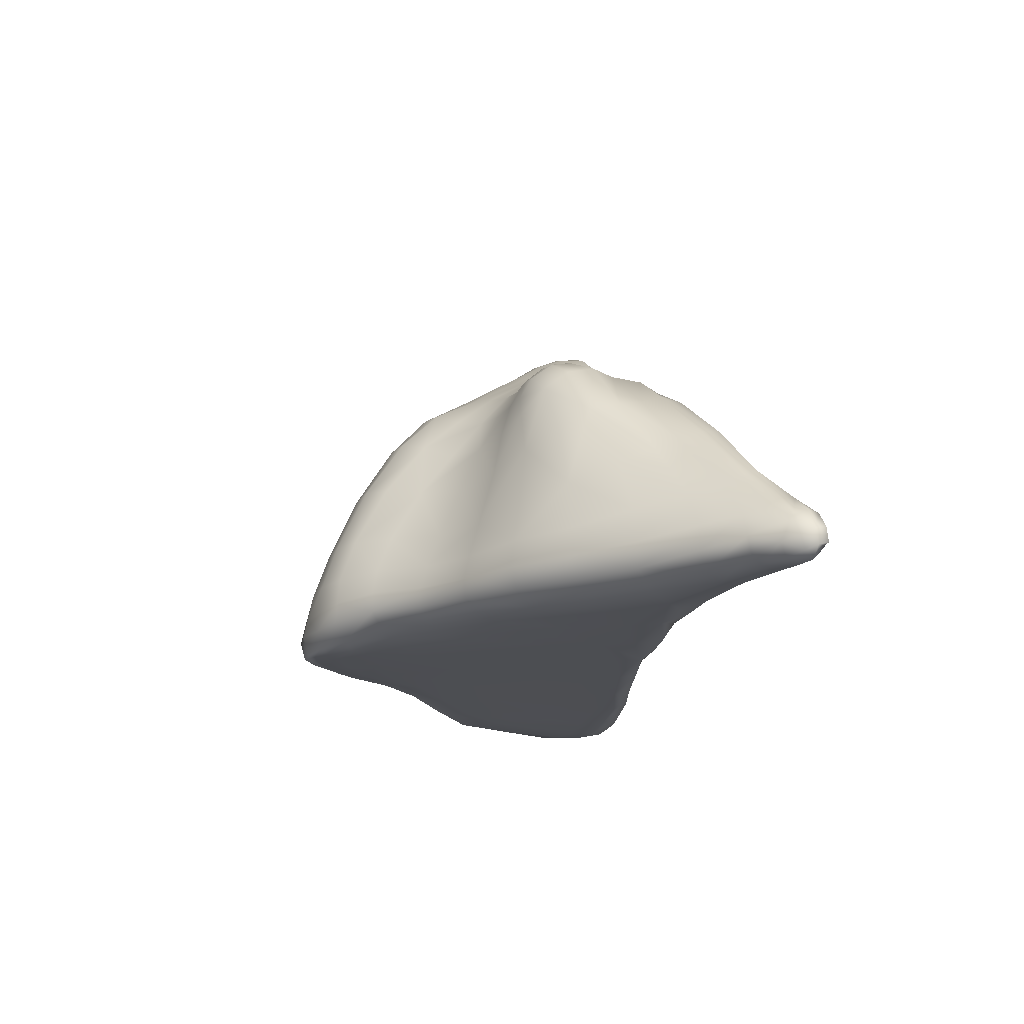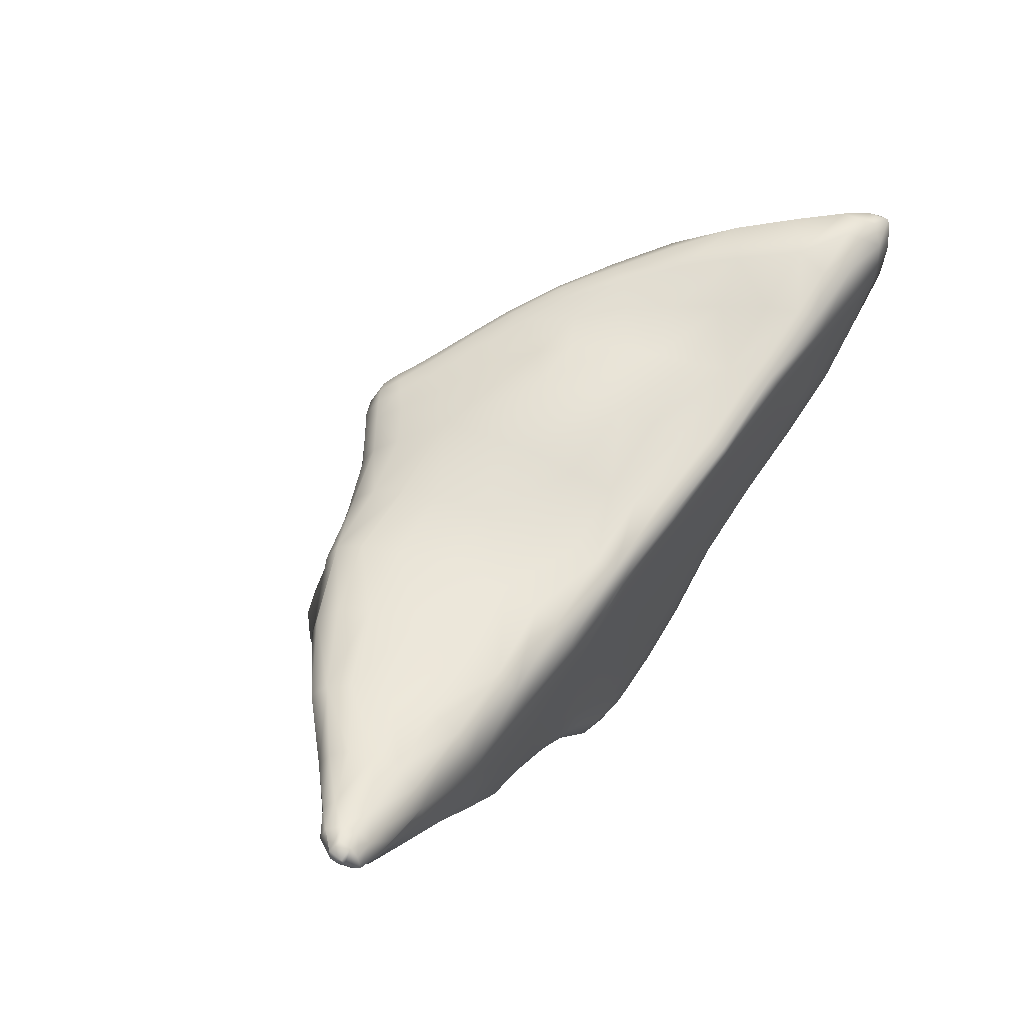
<metadata>
{"format":"obj","ext":"obj","renderer":"f3d","projection":"perspective","resolution":1024,"background":"white","views":[{"elev":-17.0,"azim":-96.5,"up":"+Y"},{"elev":62.8,"azim":-52.9,"up":"+Z"}]}
</metadata>
<code>
g default
v 12.33 -5.194 6.452
v 16.21 -5.728 5.956
v -15.94 -6.129 7.616
v 4.462 4.714 1.607
v -1.281 -6.36 -7.614
v -6.856 3.656 0.8832
v 0.1862 6.261 3.075
v 13.37 -5.894 6.23
v 16.28 -5.397 5.81
v 6.127 3.915 0.3993
v 5.375 4.534 2.295
v -7.639 1.957 -0.5753
v 12.54 -4.016 6.522
v -7.327 3.037 2.86
v -0.5574 2.615 4.975
v 3.869 1.715 5.041
v -10.53 -6.263 4.128
v 10.6 -6.351 1.348
v 10.49 -5.314 6.189
v 10.76 -5.987 6.031
v 14.31 -4.993 6.556
v -15.77 -5.19 8.139
v -16.18 -5.101 8.02
v -16.2 -5.617 8.07
v -15.72 -5.596 8.087
v 15.93 -4.982 6.074
v 15.49 -5.507 6.29
v 15.05 -6.075 5.849
v 16.01 -5.964 5.506
v 16.25 -5.499 5.278
v -16.05 -5.853 7.361
v -15.61 -5.99 6.85
v -15.34 -6.167 7.246
v -15.15 -5.865 7.637
v -15.77 -5.893 7.837
v -16.19 -5.698 7.743
v 5.922 4.283 1.23
v 4.769 4.479 0.8614
v 3.608 4.404 0.6485
v 3.378 4.82 1.541
v 3.528 5.092 2.251
v -1.891 -6.403 -7.141
v -2.435 -6.297 -7.384
v -1.44 -6.295 -7.876
v -0.2799 -6.248 -7.967
v -0.4416 -6.349 -7.49
v -0.932 -6.333 -6.808
v -7.498 3.444 1.327
v -6.37 3.659 1.947
v -5.96 3.757 1.171
v -5.808 3.49 0.3093
v -6.899 3.394 0.2954
v -7.935 3.169 0.5443
v 0.7705 6.04 3.177
v 0.8825 6.209 2.533
v 0.1536 6.434 2.503
v -0.5475 6.364 2.608
v -0.2094 6.093 3.253
v 0.4581 5.705 3.5
v 10.9 -6.28 5.342
v 13.37 -6.298 5.264
v 15.98 -4.938 5.317
v 5.321 3.921 -0.09283
v 7.249 3.131 0.1882
v 6.405 2.936 -0.8054
v 7.378 3.439 1.386
v 5.406 4.315 3.344
v 7.213 3.375 3.621
v 7.283 3.427 2.613
v 3.45 5.14 3.025
v -8.196 1.106 -0.6073
v -8.852 1.899 0.1416
v -7.894 2.665 -0.1532
v -6.756 1.945 -0.8317
v -7.021 0.739 -1.182
v -6.831 2.873 -0.317
v 10.05 -4.255 6.033
v 15.19 -4.311 6.28
v 13.86 -3.03 6.328
v -4.792 3.938 3.027
v -4.662 4.086 2.362
v -8.589 2.84 1.962
v -7.139 2.944 3.945
v -4.59 3.745 3.796
v -0.2605 0.8406 5.391
v 2.581 0.6629 5.584
v 2.268 1.985 5.079
v 0.7013 3.806 4.404
v -0.5942 4.722 3.934
v -1.921 3.8 4.257
v 2.772 2.974 4.62
v -3.55 2.183 4.748
v -3.181 0.9285 5.042
v -4.09 3.166 4.333
v 4.618 0.7922 5.305
v 5.936 1.501 5.081
v 4.417 2.353 4.753
v -12.01 -6.247 3.214
v -10.72 -6.287 1.437
v -9.3 -6.298 2.263
v -7.607 -6.237 4.427
v -7.576 -5.885 5.386
v -10.32 -6.084 5.476
v -7.211 -6.296 3.075
v 8.97 -6.309 0.6005
v 9.694 -6.283 -0.7922
v 11.56 -6.329 0.6498
v 12.68 -6.331 2.397
v 10.78 -6.298 2.853
v 8.275 -6.29 3.031
v 8.039 -6.299 4.546
v 4.791 -6.279 4.002
v 5.237 -6.289 2.321
v 6.239 -6.305 -0.2425
v 10.97 -6.313 4.339
v 7.93 -6.261 5.332
v 13.58 -6.358 4.2
v 14.02 -6.269 1.772
v 14.86 -6.291 3.766
v 14.9 -6.268 4.97
v 15.57 -6.219 3.389
v 15.84 -6.153 4.74
v 15.77 -5.796 3.135
v 16.12 -5.726 4.532
v 15.4 -4.928 2.87
v 15.78 -5.072 4.393
v 14.97 -3.884 2.713
v 15.08 -4.095 4.173
v 15.41 -4.16 5.352
v 14.28 -2.819 4.015
v 14.41 -2.838 5.313
v 13.13 -1.01 3.846
v 12.9 -1.085 5.096
v 12.35 -1.362 6.03
v 11.09 0.5687 4.842
v 10.51 0.1877 5.549
v 9.743 -0.5082 5.785
v 11.11 -2.199 6.181
v 8.241 -1.359 5.589
v 9.189 -2.848 5.809
v 6.115 -2.103 5.664
v 6.644 -3.34 5.54
v 7.227 -4.512 5.567
v 3.674 -3.656 5.558
v 4.065 -4.69 5.374
v 4.333 -5.576 5.406
v 7.639 -5.381 5.885
v 4.461 -6.2 5.377
v 7.805 -6.03 5.836
v 4.615 -6.272 4.785
v 1.245 -6.211 5.073
v 1.371 -6.281 4.378
v 1.598 -6.281 3.367
v -1.707 -6.275 3.867
v -1.388 -6.278 2.468
v -0.4768 -6.289 0.006913
v 2.28 -6.288 1.267
v 0.7253 -6.279 -2.462
v 3.423 -6.275 -1.283
v 1.996 -6.278 -4.578
v 4.506 -6.243 -3.243
v 7.13 -6.289 -1.971
v 5.033 -6.135 -4.071
v 7.64 -6.124 -2.796
v 10.19 -6.224 -1.582
v 8.013 -5.894 -3.304
v 10.52 -6.011 -2.112
v 13.14 -6.126 -0.7372
v 12.61 -6.281 -0.1927
v 14.62 -6.127 1.316
v 13.4 -5.633 -0.9119
v 14.86 -5.561 1.123
v 13.36 -4.901 -0.7719
v 14.72 -4.83 1.073
v 13.13 -4.018 -0.5583
v 14.47 -3.98 1.239
v 12.71 -2.852 -0.3766
v 13.85 -2.666 1.287
v 14.33 -2.537 2.496
v 12.78 -1 1.315
v 13.25 -0.7706 2.505
v 11.23 0.5081 1.312
v 11.55 0.7161 2.531
v 11.46 0.6525 3.784
v 9.422 2.111 2.615
v 9.275 2.093 3.755
v 8.999 1.915 4.639
v 7.029 3.141 4.323
v 6.751 2.793 4.889
v 8.596 1.507 5.249
v 6.395 2.219 5.075
v 8.063 0.8865 5.464
v 7.301 0.09817 5.345
v 5.577 -0.6914 5.48
v 3.175 -0.9843 5.805
v 3.316 -2.437 5.859
v 0.08377 -0.9391 5.618
v 0.3231 -2.511 5.56
v 0.6473 -3.896 5.282
v -2.256 -2.792 5.251
v -1.98 -4.241 5.256
v -1.882 -5.178 5.333
v 0.9182 -4.88 5.236
v -1.867 -5.898 5.239
v 1.117 -5.659 5.305
v -1.815 -6.235 4.705
v -4.809 -6.2 4.998
v -4.677 -6.313 3.974
v -4.424 -6.321 2.707
v -6.666 -6.293 1.482
v -6.013 -6.277 -0.4846
v -4.011 -6.302 0.9914
v -4.447 -6.28 -2.519
v -2.906 -6.307 -1.411
v -3.156 -6.298 -4.375
v -1.703 -6.331 -3.578
v -1.834 -6.338 -5.807
v -0.282 -6.311 -5.211
v 0.5276 -6.321 -6.262
v 2.579 -6.267 -5.479
v 0.8824 -6.315 -7.13
v 2.933 -6.233 -6.056
v 5.382 -6.011 -4.585
v 3.219 -6.041 -6.501
v 5.635 -5.781 -4.975
v 8.304 -5.501 -3.646
v 5.681 -5.295 -5.079
v 8.371 -4.91 -3.715
v 10.83 -4.899 -2.253
v 10.74 -5.537 -2.339
v 8.284 -4.26 -3.605
v 10.77 -4.152 -2.008
v 8.094 -3.469 -3.373
v 10.51 -3.187 -1.741
v 7.707 -2.321 -3.026
v 9.948 -1.866 -1.49
v 11.81 -1.409 -0.1216
v 8.895 -0.2304 -1.349
v 10.39 0.03712 0.09383
v 7.784 1.469 -1.24
v 8.888 1.571 0.0963
v 9.346 1.929 1.395
v 6.862 -0.6061 -2.58
v 6.009 1.12 -2.117
v 5.07 2.665 -1.45
v 4.124 1.016 -3.067
v 3.571 2.635 -2.213
v 3.004 3.867 -1.091
v 4.215 3.82 -0.5315
v 2.434 4.624 0.3053
v 1.702 3.949 -1.669
v 1.315 4.949 -0.05236
v 1.097 5.624 1.038
v 2.116 5.188 1.329
v 0.983 6.033 1.802
v 2.016 5.648 2.029
v 1.898 5.822 2.7
v 1.691 5.613 3.295
v 3.347 4.9 3.622
v 1.428 5.257 3.714
v 3.191 4.516 4.098
v 5.014 3.751 4.426
v 5.243 4.093 3.952
v 3.038 3.89 4.309
v 4.768 3.186 4.59
v 1.143 4.703 3.962
v 0.02278 5.297 3.698
v -0.7036 5.792 3.41
v -1.342 5.335 3.535
v -1.779 5.589 2.892
v -2.874 4.783 3.033
v -2.515 4.504 3.684
v -1.127 6.082 2.755
v -1.238 6.031 1.909
v -1.996 5.54 2.079
v -0.54 6.286 1.753
v -0.5041 5.952 0.8657
v -1.284 5.71 0.985
v 0.1853 6.296 1.707
v 0.2628 5.918 0.876
v 0.3611 5.127 -0.2738
v -0.4818 5.154 -0.3722
v -0.4964 4.109 -2.137
v -1.458 3.97 -1.99
v -1.335 4.947 -0.3238
v 0.5375 4.056 -2.023
v 0.7025 2.957 -3.526
v -0.4454 3.077 -3.714
v 1.928 2.706 -2.984
v 2.206 1.249 -4.104
v 0.9944 1.546 -4.799
v 1.211 -0.5285 -5.884
v -0.1742 -0.4547 -6.176
v -0.2342 1.65 -5.007
v 2.485 -0.7117 -5.041
v 2.838 -2.953 -5.849
v 1.236 -2.895 -6.74
v 4.606 -0.8643 -3.744
v 5.163 -2.873 -4.429
v 5.465 -4.093 -4.806
v 3.083 -4.235 -6.328
v 3.211 -4.936 -6.543
v 1.375 -4.997 -7.606
v 1.321 -4.189 -7.286
v 5.601 -4.752 -4.984
v 3.295 -5.531 -6.648
v 1.209 -6.113 -7.634
v 1.356 -5.624 -7.787
v -0.4089 -5.674 -8.139
v -0.4608 -5.03 -8.006
v -1.664 -5.684 -8.046
v -1.776 -5.078 -7.911
v -1.844 -4.137 -7.725
v -0.4521 -4.165 -7.747
v -1.858 -2.684 -7.211
v -0.4002 -2.819 -7.155
v -1.672 -0.3591 -6.2
v -3.006 -2.585 -6.908
v -2.843 -0.3383 -5.87
v -2.716 1.706 -4.5
v -1.583 1.73 -4.897
v -2.604 2.952 -3.199
v -1.597 3.086 -3.595
v -2.393 3.725 -1.672
v -3.37 2.463 -2.457
v -3.41 3.392 -1.214
v -3.439 4.104 0.02362
v -2.297 4.534 -0.1883
v -3.304 4.61 1.311
v -2.158 5.227 1.142
v -3.081 4.793 2.257
v -4.661 4.004 1.452
v -4.638 3.719 0.2629
v -4.502 3.095 -0.7543
v -5.639 2.925 -0.4661
v -5.488 1.984 -1.145
v -4.295 2.091 -1.673
v -4.264 0.8124 -2.729
v -5.525 0.6659 -1.828
v -3.518 1.316 -3.756
v -3.695 -0.4979 -5.151
v -4.537 -0.8265 -3.935
v -4.833 -2.671 -4.981
v -6.024 -2.849 -3.303
v -5.734 -1.064 -2.574
v -3.937 -2.603 -6.266
v -3.973 -4.055 -6.795
v -4.949 -3.939 -5.49
v -2.971 -4.116 -7.438
v -2.904 -5.05 -7.486
v -4.041 -4.963 -6.872
v -3.947 -5.645 -6.915
v -4.987 -5.451 -5.616
v -4.973 -4.766 -5.64
v -2.77 -5.706 -7.537
v -3.512 -6.271 -6.577
v -4.599 -5.909 -5.329
v -2.843 -6.434 -6.245
v -3.998 -6.188 -4.934
v -5.297 -6.166 -3.189
v -5.891 -5.957 -3.686
v -7.688 -6.029 -2.08
v -8.079 -5.683 -2.53
v -6.3 -5.557 -4.015
v -7.068 -6.212 -1.418
v -8.23 -6.287 0.4422
v -9.336 -6.26 -0.4755
v -11.35 -5.788 0.8758
v -9.892 -5.774 -0.9844
v -11.56 -5.005 0.6431
v -10.08 -5.045 -1.187
v -8.212 -5.006 -2.608
v -9.989 -4.104 -1.078
v -8.128 -4.173 -2.422
v -6.252 -4.05 -3.762
v -6.358 -4.88 -3.998
v -7.956 -2.919 -2.071
v -9.721 -2.657 -0.8459
v -9.068 -0.4768 -0.5795
v -7.564 -0.8969 -1.508
v -9.97 0.1086 0.4767
v -10.96 -2.251 0.6785
v -11.45 -4.003 0.6706
v -12.6 -3.651 2.568
v -11.74 -1.698 2.298
v -10.32 0.6788 1.538
v -11.89 -1.269 3.513
v -10.19 0.9598 2.626
v -9.018 2.503 0.9878
v -12.04 -0.9847 4.367
v -9.849 1.165 3.453
v -12.09 -0.673 5.045
v -9.756 1.398 4.18
v -11.93 -0.5613 5.676
v -9.434 1.347 4.952
v -6.76 2.67 4.682
v -8.919 0.7863 5.418
v -6.325 1.864 4.994
v -8.339 -0.1458 5.702
v -5.791 0.6291 5.093
v -7.706 -1.8 5.921
v -5.098 -1.195 5.378
v -2.675 -0.9726 5.277
v -4.69 -3.283 5.493
v -7.444 -3.874 5.876
v -7.494 -5.104 5.745
v -4.664 -4.643 5.543
v -4.757 -5.544 5.45
v -10.12 -4.355 6.376
v -10.16 -5.404 6.102
v -12.55 -4.901 7.104
v -12.64 -5.657 6.784
v -12.88 -6.103 6.153
v -14.34 -5.808 7.324
v -14.52 -6.156 6.827
v -14.85 -6.056 6.263
v -13.09 -6.187 5.316
v -15.33 -5.81 5.813
v -13.8 -6.037 4.671
v -15.33 -5.222 5.723
v -14.34 -5.474 4.409
v -12.76 -5.699 2.68
v -14.18 -4.601 4.415
v -12.87 -4.85 2.573
v -13.45 -3.294 4.267
v -14.93 -4.395 5.672
v -13.81 -3.008 5.316
v -15.18 -4.167 6.34
v -13.92 -2.754 5.953
v -15.24 -3.932 6.868
v -13.87 -2.594 6.498
v -15.08 -3.869 7.365
v -13.49 -2.776 6.951
v -11.48 -0.9184 6.103
v -13.05 -3.258 7.119
v -10.99 -1.576 6.253
v -12.7 -4 7.154
v -10.42 -2.854 6.343
v -14.77 -4.146 7.723
v -14.45 -4.67 7.801
v -14.3 -5.274 7.682
v -15.35 -4.925 8.049
v -15.13 -5.431 7.972
v -15.69 -4.544 7.951
v -15.95 -4.484 7.528
v -16.28 -5.182 7.631
v -16.18 -5.367 7.182
v -15.95 -4.712 7.035
v -15.75 -4.976 6.49
v -15.91 -5.58 6.603
g Mont_01
f 1 19 20 8
f 1 8 21 13
f 2 9 26 27
f 2 27 28 29
f 2 29 30 9
f 3 31 32 33
f 3 33 34 35
f 3 35 36 31
f 4 11 37 38
f 4 38 39 40
f 4 40 41 11
f 5 42 43 44
f 5 44 45 46
f 5 46 47 42
f 6 48 49 50
f 6 50 51 52
f 6 52 53 48
f 7 54 55 56
f 7 56 57 58
f 7 58 59 54
f 8 20 60 61
f 9 30 62 26
f 10 63 38 37
f 10 64 65 63
f 10 37 66 64
f 11 67 68 69
f 11 69 66 37
f 11 41 70 67
f 12 71 72 73
f 12 74 75 71
f 12 73 76 74
f 13 77 19 1
f 13 21 78 79
f 14 80 81 49
f 14 49 48 82
f 14 83 84 80
f 15 85 86 87
f 15 88 89 90
f 15 87 91 88
f 15 92 93 85
f 15 90 94 92
f 16 95 96 97
f 16 87 86 95
f 16 97 91 87
f 17 98 99 100
f 17 101 102 103
f 17 100 104 101
f 18 105 106 107
f 18 107 108 109
f 18 109 110 105
f 110 111 112 113
f 110 113 114 105
f 110 109 115 111
f 115 60 116 111
f 115 109 108 117
f 115 117 61 60
f 117 108 118 119
f 117 119 120 61
f 120 119 121 122
f 120 122 29 28
f 120 28 8 61
f 122 121 123 124
f 122 124 30 29
f 124 123 125 126
f 124 126 62 30
f 126 125 127 128
f 126 128 129 62
f 129 128 130 131
f 129 131 79 78
f 129 78 26 62
f 131 130 132 133
f 131 133 134 79
f 134 133 135 136
f 134 136 137 138
f 134 138 13 79
f 138 137 139 140
f 138 140 77 13
f 140 139 141 142
f 140 142 143 77
f 143 142 144 145
f 143 145 146 147
f 143 147 19 77
f 147 146 148 149
f 147 149 20 19
f 149 148 150 116
f 149 116 60 20
f 150 148 151 152
f 150 152 153 112
f 150 112 111 116
f 153 152 154 155
f 153 155 156 157
f 153 157 113 112
f 157 156 158 159
f 157 159 114 113
f 159 158 160 161
f 159 161 162 114
f 162 161 163 164
f 162 164 165 106
f 162 106 105 114
f 165 164 166 167
f 165 167 168 169
f 165 169 107 106
f 169 168 170 118
f 169 118 108 107
f 170 168 171 172
f 170 172 123 121
f 170 121 119 118
f 172 171 173 174
f 172 174 125 123
f 174 173 175 176
f 174 176 127 125
f 176 175 177 178
f 176 178 179 127
f 179 178 180 181
f 179 181 132 130
f 179 130 128 127
f 181 180 182 183
f 181 183 184 132
f 184 183 185 186
f 184 186 187 135
f 184 135 133 132
f 187 186 68 188
f 187 188 189 190
f 187 190 136 135
f 190 189 191 192
f 190 192 137 136
f 192 191 96 193
f 192 193 139 137
f 193 96 95 194
f 193 194 141 139
f 194 95 86 195
f 194 195 196 141
f 196 195 197 198
f 196 198 199 144
f 196 144 142 141
f 199 198 200 201
f 199 201 202 203
f 199 203 145 144
f 203 202 204 205
f 203 205 146 145
f 205 204 206 151
f 205 151 148 146
f 206 204 207 208
f 206 208 209 154
f 206 154 152 151
f 209 208 104 210
f 209 210 211 212
f 209 212 155 154
f 212 211 213 214
f 212 214 156 155
f 214 213 215 216
f 214 216 158 156
f 216 215 217 218
f 216 218 160 158
f 218 217 47 219
f 218 219 220 160
f 220 219 221 222
f 220 222 223 163
f 220 163 161 160
f 223 222 224 225
f 223 225 226 166
f 223 166 164 163
f 226 225 227 228
f 226 228 229 230
f 226 230 167 166
f 230 229 173 171
f 230 171 168 167
f 229 228 231 232
f 229 232 175 173
f 232 231 233 234
f 232 234 177 175
f 234 233 235 236
f 234 236 237 177
f 237 236 238 239
f 237 239 182 180
f 237 180 178 177
f 239 238 240 241
f 239 241 242 182
f 242 241 64 66
f 242 66 69 185
f 242 185 183 182
f 241 240 65 64
f 240 238 243 244
f 240 244 245 65
f 245 244 246 247
f 245 247 248 249
f 245 249 63 65
f 249 248 250 39
f 249 39 38 63
f 250 248 251 252
f 250 252 253 254
f 250 254 40 39
f 254 253 255 256
f 254 256 41 40
f 256 255 55 257
f 256 257 70 41
f 257 55 54 258
f 257 258 259 70
f 259 258 260 261
f 259 261 262 263
f 259 263 67 70
f 263 188 68 67
f 263 262 189 188
f 262 261 264 265
f 262 265 191 189
f 265 264 91 97
f 265 97 96 191
f 264 261 260 266
f 264 266 88 91
f 266 260 59 267
f 266 267 89 88
f 267 59 58 268
f 267 268 269 89
f 269 270 271 272
f 269 272 90 89
f 269 268 273 270
f 273 274 275 270
f 273 268 58 57
f 273 57 276 274
f 276 277 278 274
f 276 57 56 279
f 276 279 280 277
f 280 281 282 277
f 280 279 255 253
f 280 253 252 281
f 282 283 284 285
f 282 285 278 277
f 282 281 286 283
f 286 287 288 283
f 286 281 252 251
f 286 251 289 287
f 289 290 291 287
f 289 251 248 247
f 289 247 246 290
f 291 292 293 294
f 291 294 288 287
f 291 290 295 292
f 295 296 297 292
f 295 290 246 298
f 295 298 299 296
f 299 300 301 296
f 299 298 243 235
f 299 235 233 300
f 301 302 303 304
f 301 304 297 296
f 301 300 305 302
f 305 227 306 302
f 305 300 233 231
f 305 231 228 227
f 306 224 307 308
f 306 308 303 302
f 306 227 225 224
f 308 307 45 309
f 308 309 310 303
f 310 309 311 312
f 310 312 313 314
f 310 314 304 303
f 314 313 315 316
f 314 316 297 304
f 316 315 317 293
f 316 293 292 297
f 317 315 318 319
f 317 319 320 321
f 317 321 294 293
f 321 320 322 323
f 321 323 288 294
f 323 322 324 284
f 323 284 283 288
f 324 322 325 326
f 324 326 327 328
f 324 328 285 284
f 328 327 329 330
f 328 330 278 285
f 330 329 331 275
f 330 275 274 278
f 331 329 332 81
f 331 81 80 271
f 331 271 270 275
f 332 333 51 50
f 332 50 49 81
f 332 329 327 333
f 333 334 335 51
f 333 327 326 334
f 335 336 74 76
f 335 76 52 51
f 335 334 337 336
f 337 338 339 336
f 337 334 326 325
f 337 325 340 338
f 340 341 342 338
f 340 325 322 320
f 340 320 319 341
f 342 343 344 345
f 342 345 339 338
f 342 341 346 343
f 346 347 348 343
f 346 341 319 318
f 346 318 349 347
f 349 350 351 347
f 349 318 315 313
f 349 313 312 350
f 351 352 353 354
f 351 354 348 347
f 351 350 355 352
f 355 43 356 352
f 355 350 312 311
f 355 311 44 43
f 356 357 353 352
f 356 43 42 358
f 356 358 359 357
f 359 360 361 357
f 359 358 217 215
f 359 215 213 360
f 361 362 363 364
f 361 364 353 357
f 361 360 365 362
f 365 366 367 362
f 365 360 213 211
f 365 211 210 366
f 367 99 368 369
f 367 369 363 362
f 367 366 100 99
f 369 368 370 371
f 369 371 372 363
f 372 371 373 374
f 372 374 375 376
f 372 376 364 363
f 376 375 348 354
f 376 354 353 364
f 375 374 377 344
f 375 344 343 348
f 377 378 379 380
f 377 380 345 344
f 377 374 373 378
f 380 379 71 75
f 380 75 339 345
f 379 381 72 71
f 379 378 382 381
f 382 378 373 383
f 382 383 384 385
f 382 385 386 381
f 386 385 387 388
f 386 388 82 389
f 386 389 72 381
f 389 82 48 53
f 389 53 73 72
f 388 387 390 391
f 388 391 14 82
f 391 390 392 393
f 391 393 83 14
f 393 392 394 395
f 393 395 396 83
f 396 395 397 398
f 396 398 92 94
f 396 94 84 83
f 398 397 399 400
f 398 400 93 92
f 400 399 401 402
f 400 402 403 93
f 403 402 404 200
f 403 200 198 197
f 403 197 85 93
f 404 402 401 405
f 404 405 406 407
f 404 407 201 200
f 407 406 102 408
f 407 408 202 201
f 408 102 101 207
f 408 207 204 202
f 406 405 409 410
f 406 410 103 102
f 410 409 411 412
f 410 412 413 103
f 413 412 414 415
f 413 415 416 417
f 413 417 17 103
f 417 416 418 419
f 417 419 98 17
f 419 418 420 421
f 419 421 422 98
f 422 368 99 98
f 422 421 423 424
f 422 424 370 368
f 424 423 425 384
f 424 384 383 370
f 425 423 426 427
f 425 427 390 387
f 425 387 385 384
f 427 426 428 429
f 427 429 392 390
f 429 428 430 431
f 429 431 394 392
f 431 430 432 433
f 431 433 434 394
f 434 433 435 436
f 434 436 399 397
f 434 397 395 394
f 436 435 437 438
f 436 438 401 399
f 438 437 411 409
f 438 409 405 401
f 437 435 439 440
f 437 440 441 411
f 441 440 442 443
f 441 443 34 414
f 441 414 412 411
f 443 442 22 25
f 443 25 35 34
f 442 444 23 22
f 442 440 439 444
f 444 445 446 23
f 444 439 432 445
f 446 447 31 36
f 446 36 24 23
f 446 445 448 447
f 448 449 450 447
f 448 445 432 430
f 448 430 428 449
f 450 418 416 32
f 450 32 31 447
f 450 449 420 418
f 449 428 426 420
f 439 435 433 432
f 426 423 421 420
f 416 415 33 32
f 415 414 34 33
f 383 373 371 370
f 366 210 104 100
f 358 42 47 217
f 339 75 74 336
f 311 309 45 44
f 307 221 46 45
f 307 224 222 221
f 298 246 244 243
f 279 56 55 255
f 272 271 80 84
f 272 84 94 90
f 260 258 54 59
f 243 238 236 235
f 221 219 47 46
f 208 207 101 104
f 197 195 86 85
f 186 185 69 68
f 78 21 27 26
f 76 73 53 52
f 36 35 25 24
f 28 27 21 8
f 22 23 24 25

</code>
